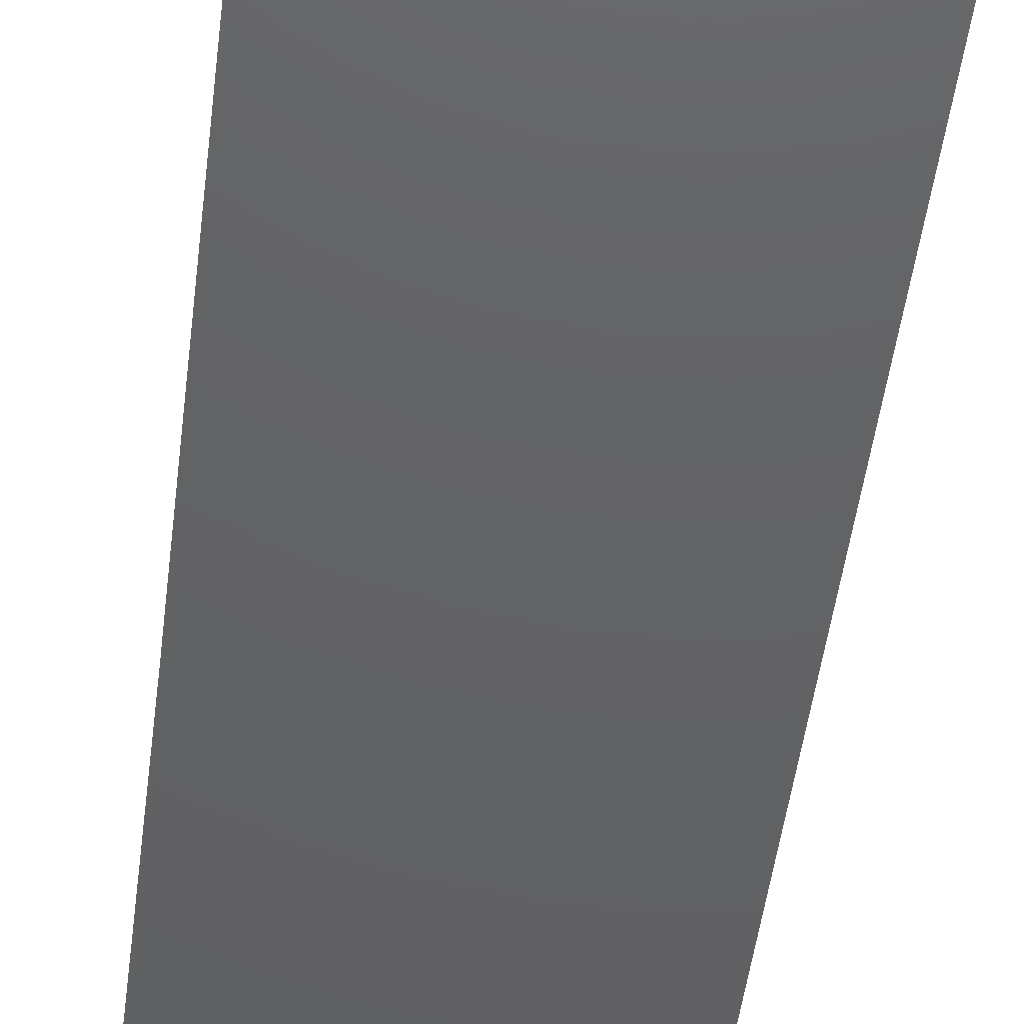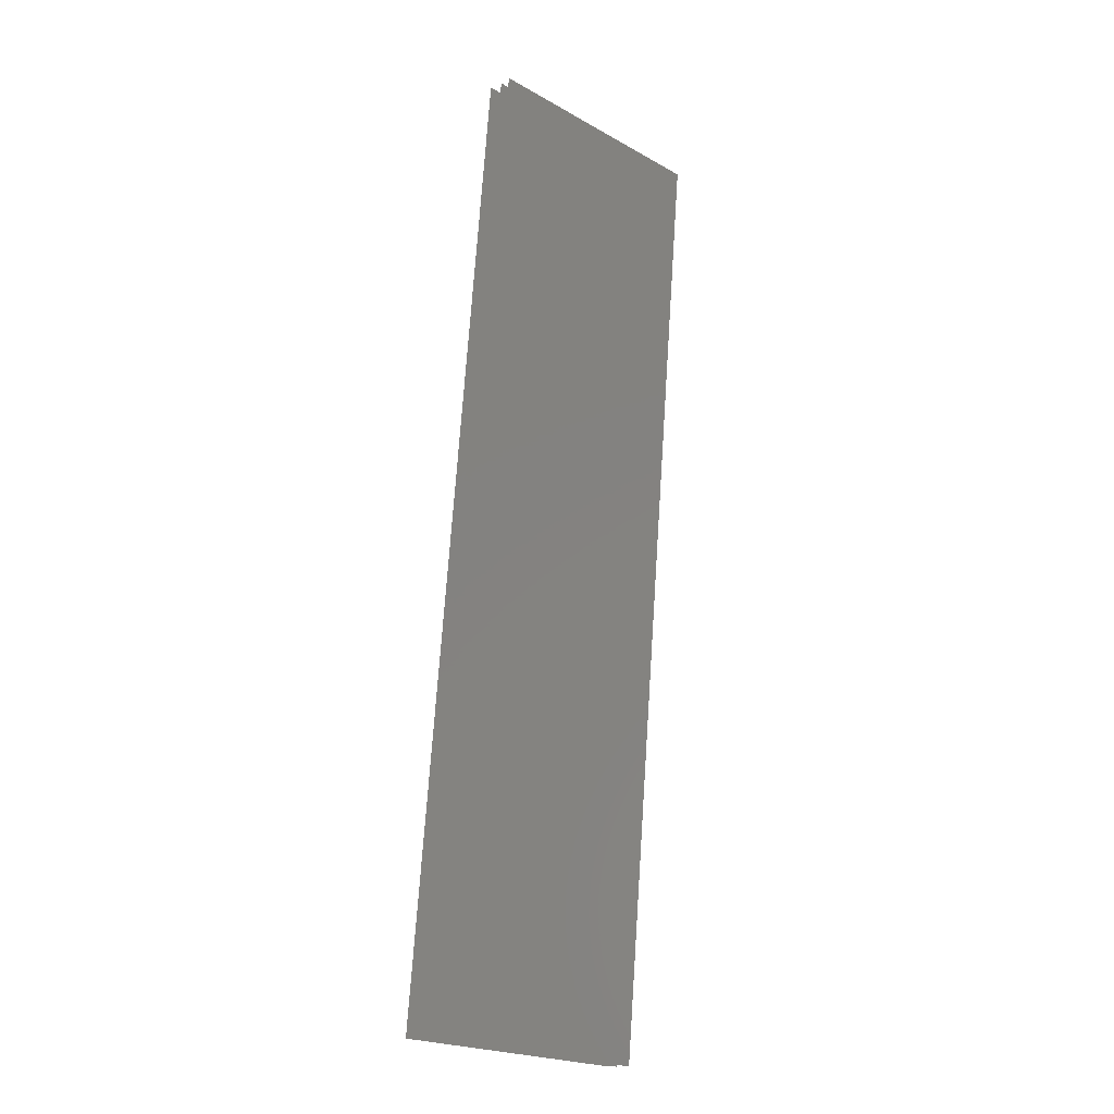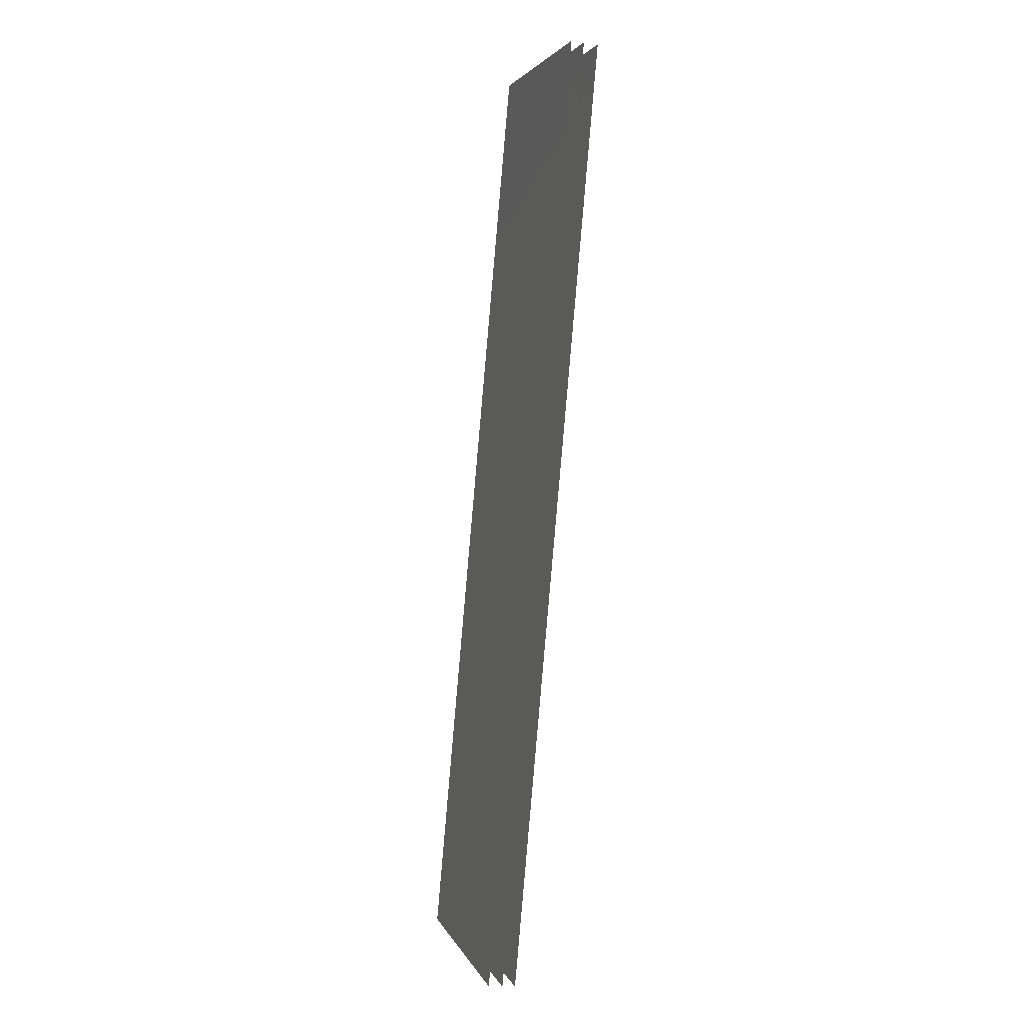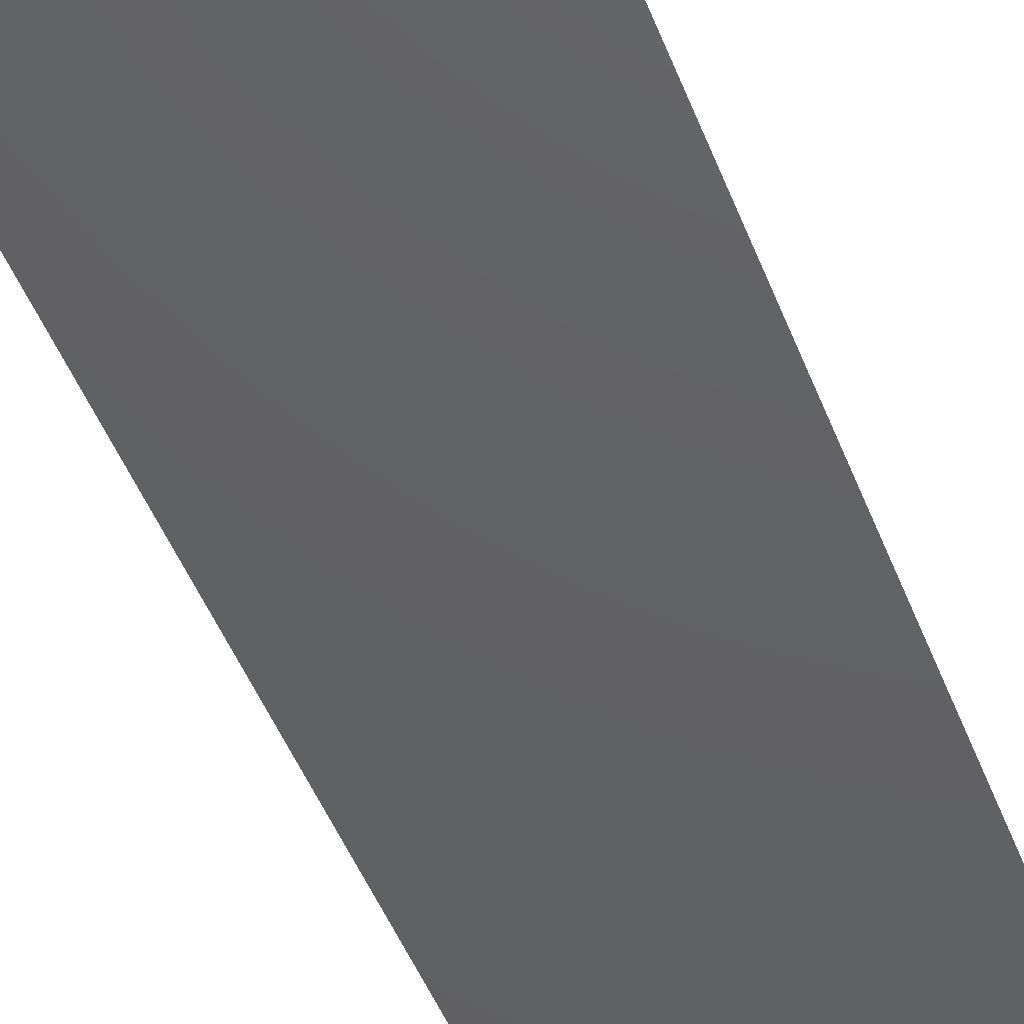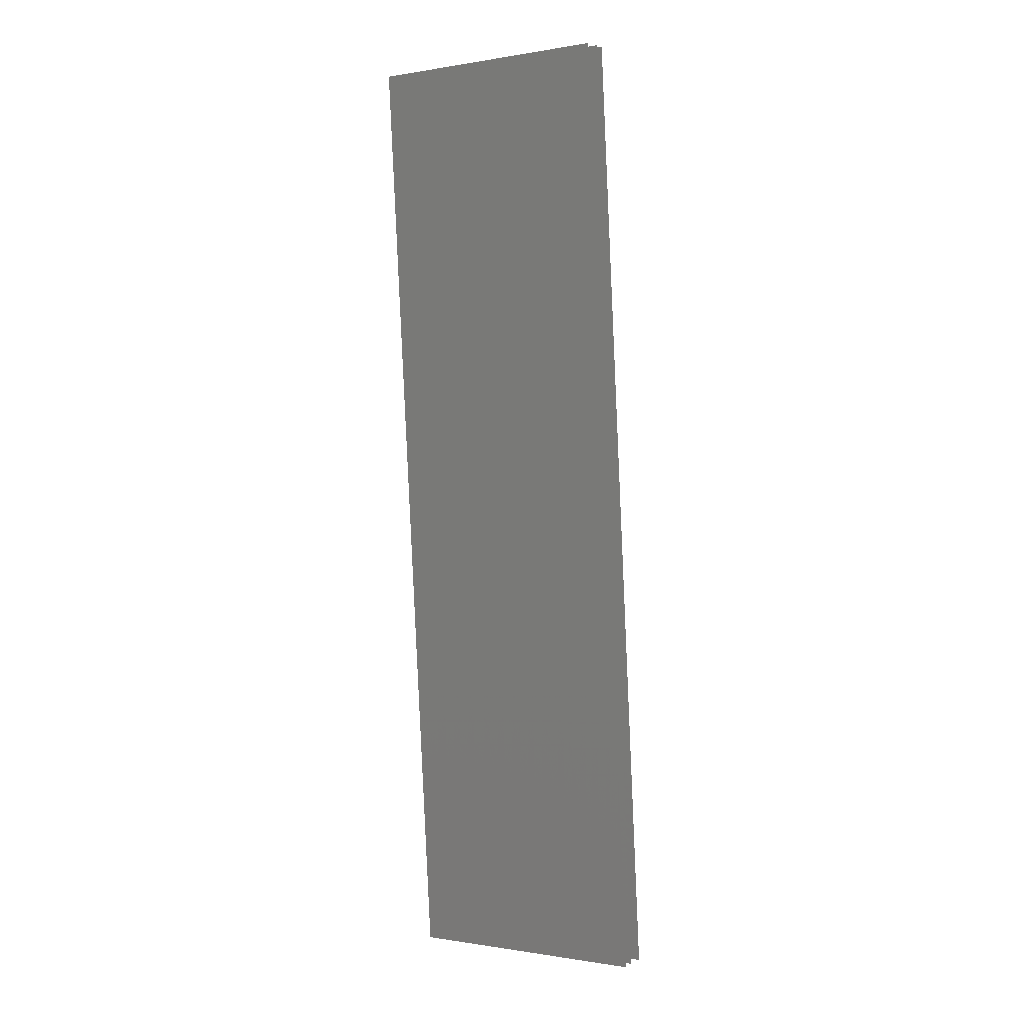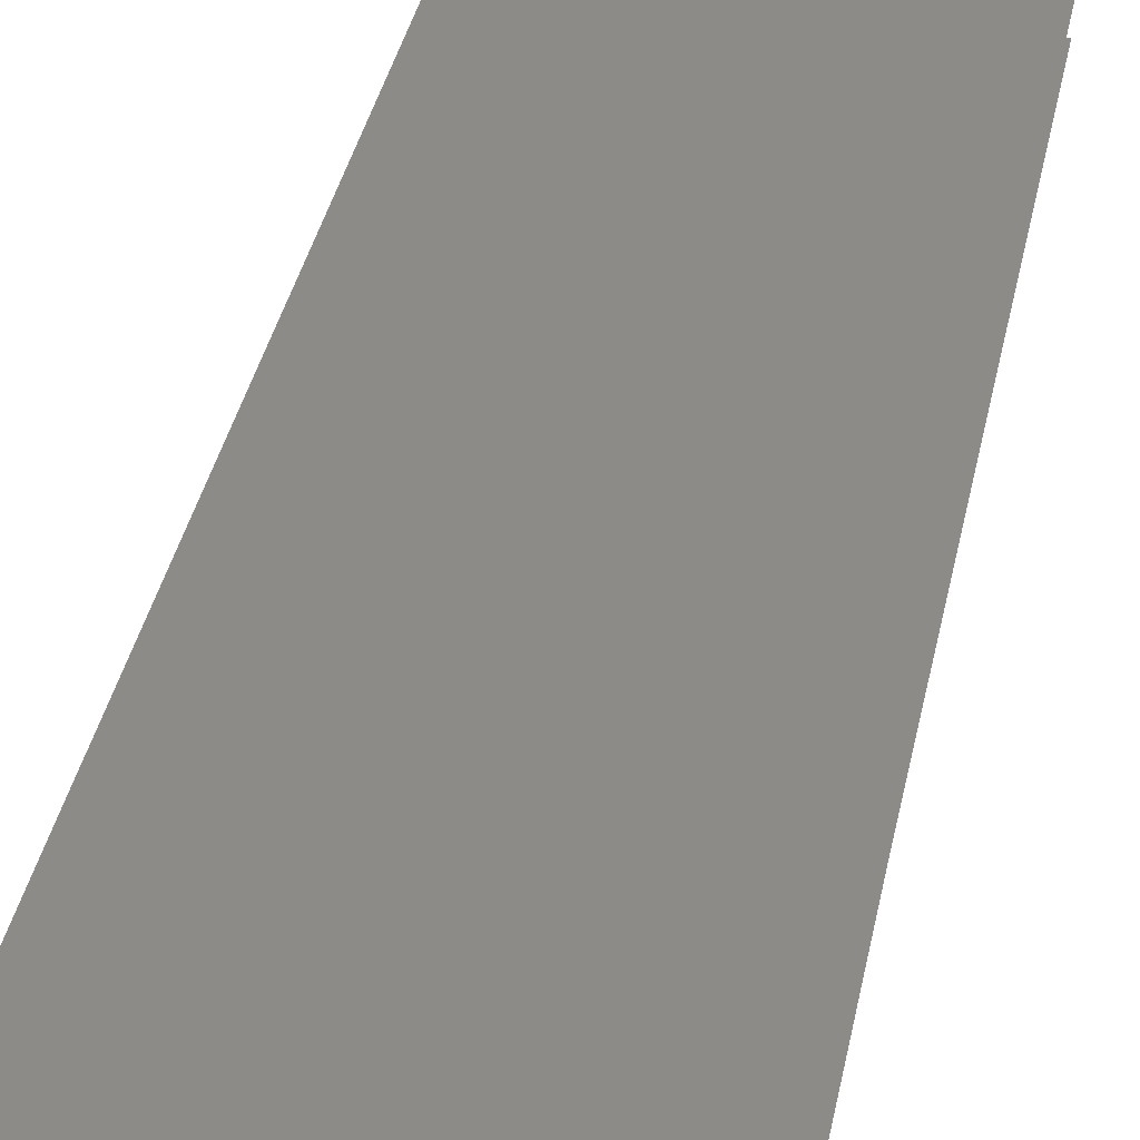
<metadata>
{"format":"stl","ext":"stl","renderer":"f3d","projection":"perspective","resolution":1024,"background":"white","views":[{"elev":-38.5,"azim":174.2,"up":"+Y"},{"elev":-21.9,"azim":-40.5,"up":"+Z"},{"elev":3.4,"azim":-100.9,"up":"+Z"},{"elev":-39.4,"azim":-159.5,"up":"+Y"},{"elev":-1.0,"azim":36.5,"up":"+Z"},{"elev":37.1,"azim":-169.4,"up":"+Y"}]}
</metadata>
<code>
# stl→obj: 12 verts, 12 faces
v -396.4 -525.8 1311
v 62.16 -498.1 1306
v 90.52 -655 3037
v -368 -682.7 3042
v -373 -658.4 3043
v 85.12 -630.9 3040
v 65.16 -473.6 1310
v -393 -501 1312
v -370.1 -708.1 3038
v 88.07 -680.6 3036
v 68.11 -523.3 1305
v -390.1 -550.7 1308
f 1 2 3
f 2 1 3
f 1 4 3
f 4 1 3
f 5 6 7
f 6 5 7
f 5 8 7
f 8 5 7
f 9 10 11
f 10 9 11
f 9 12 11
f 12 9 11

</code>
